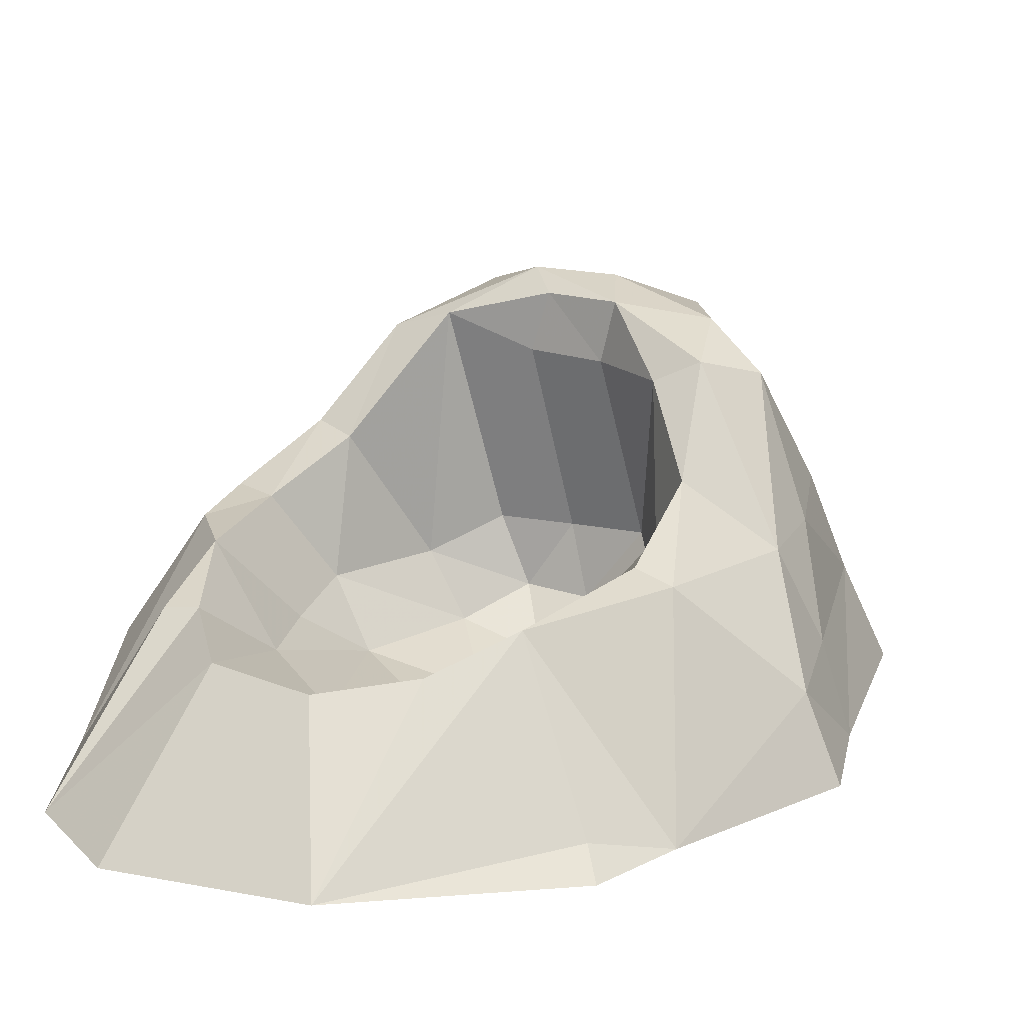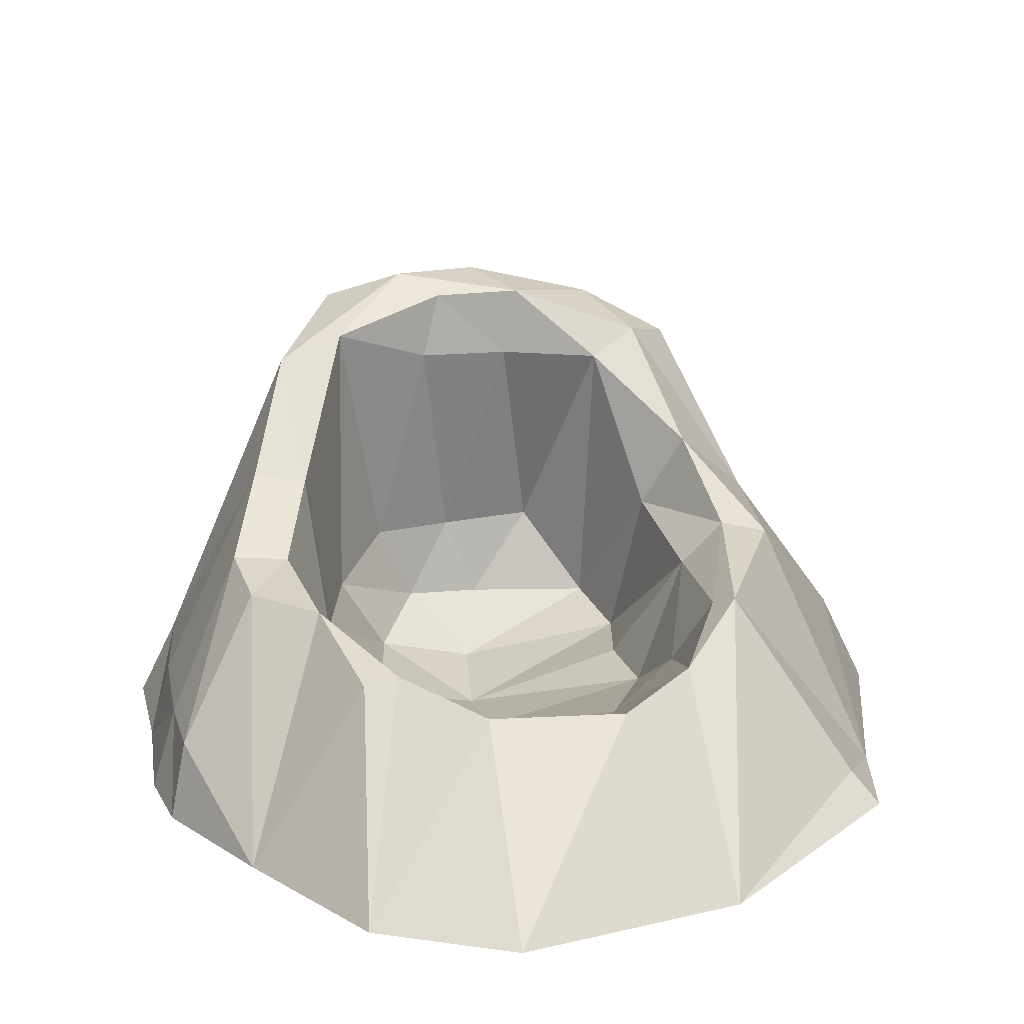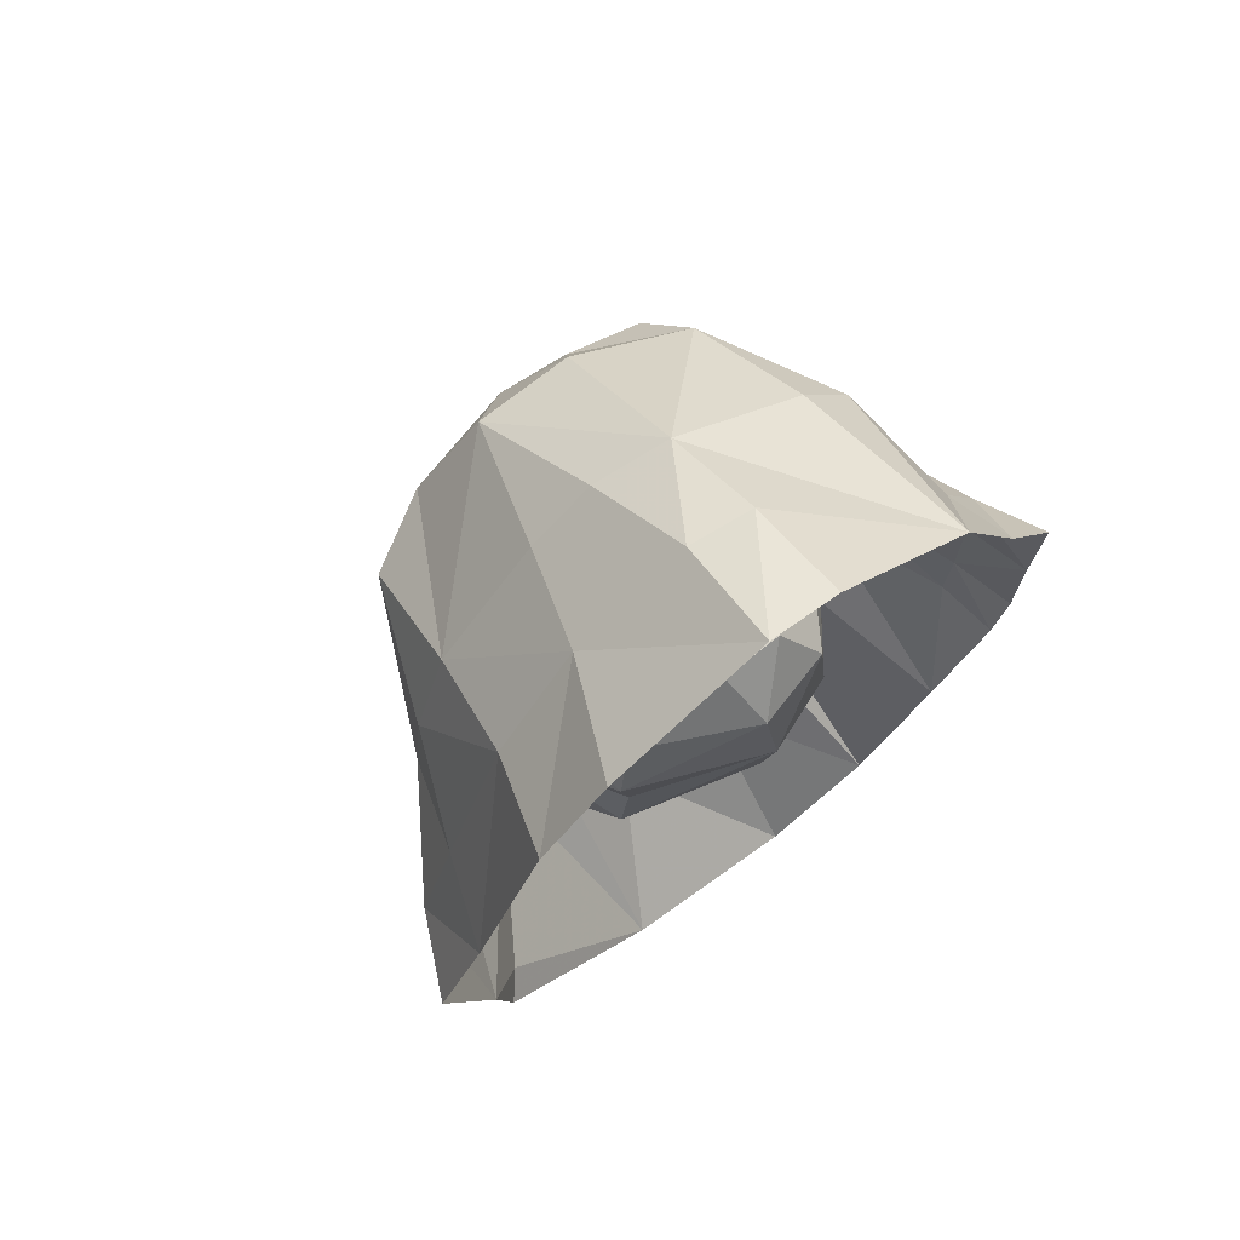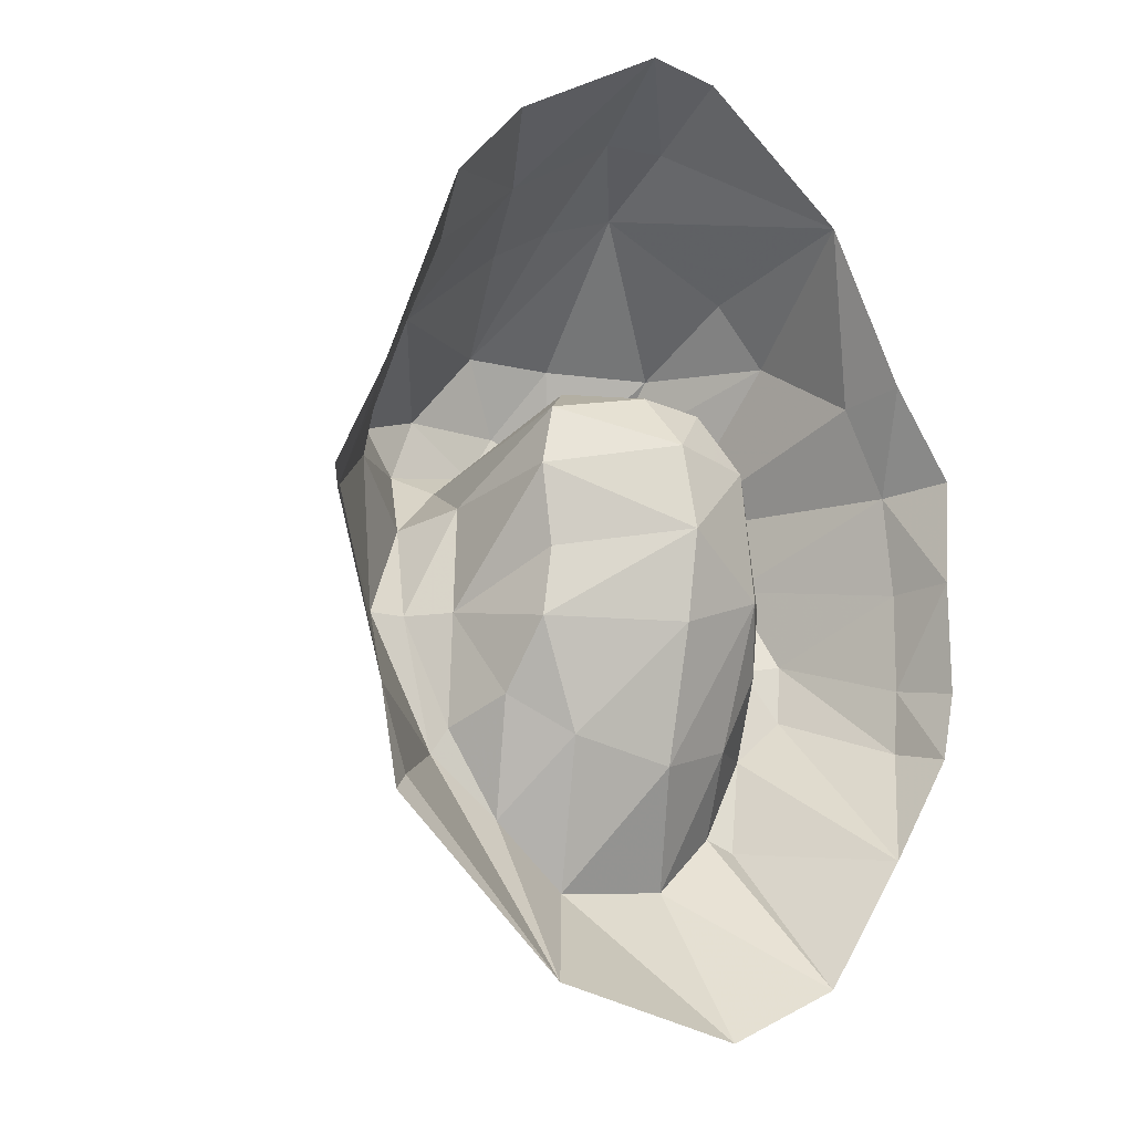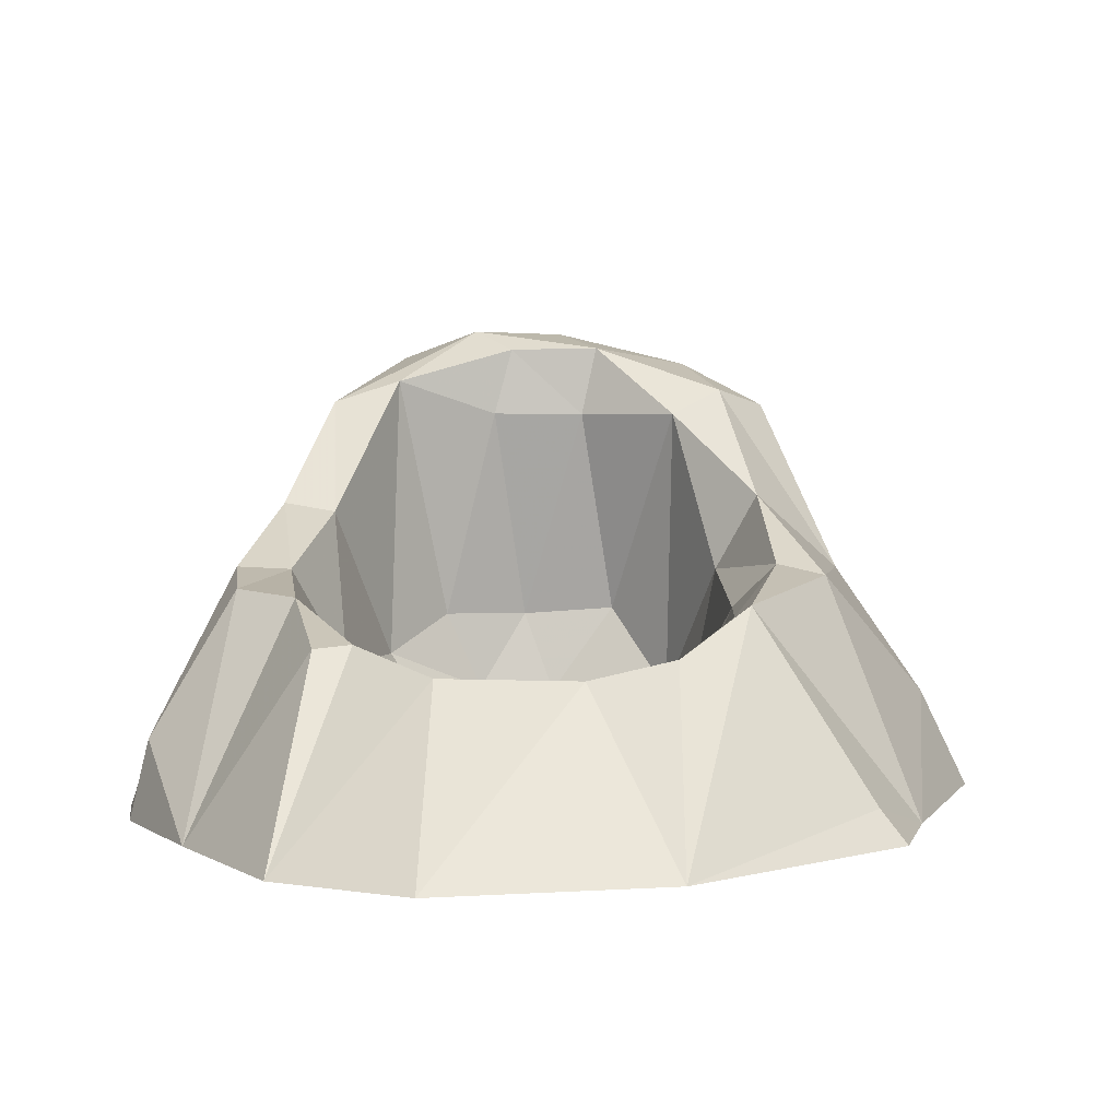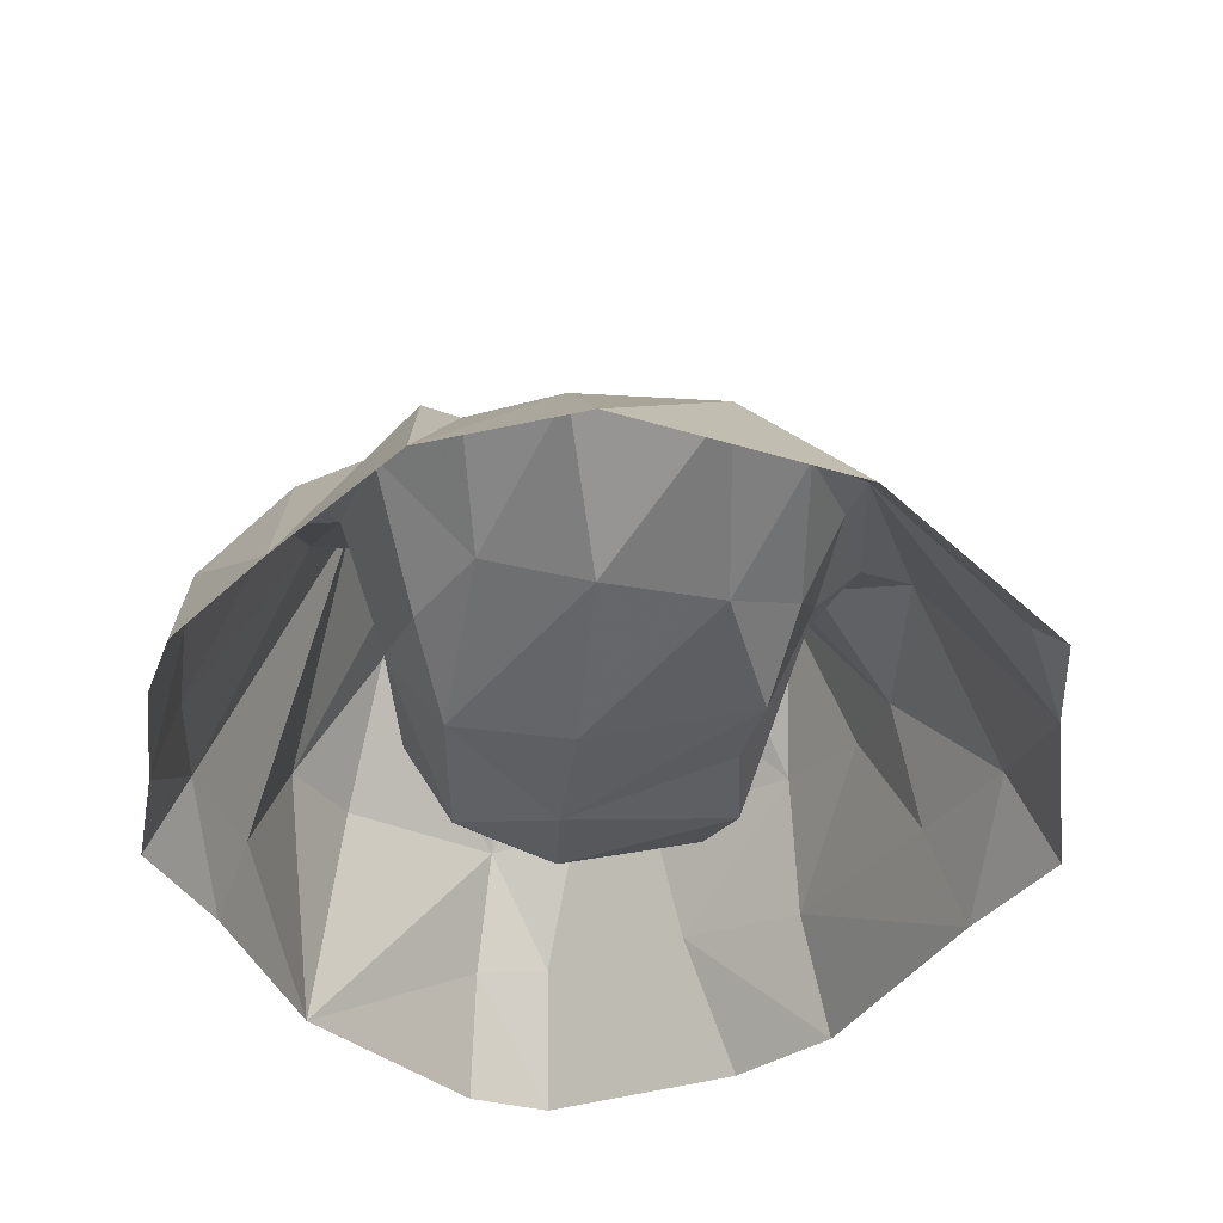
<metadata>
{"format":"obj","ext":"obj","renderer":"f3d","projection":"perspective","resolution":1024,"background":"white","views":[{"elev":18.4,"azim":35.8,"up":"+Z"},{"elev":19.1,"azim":-9.2,"up":"+Z"},{"elev":73.9,"azim":142.7,"up":"+Y"},{"elev":-13.2,"azim":150.4,"up":"+Y"},{"elev":5.0,"azim":3.4,"up":"+Z"},{"elev":-35.0,"azim":-7.3,"up":"+Z"}]}
</metadata>
<code>
g juqing_yewai_542_shandong01
v 177.4 232.3 68.38
v 166.9 151.3 183.9
v 218.2 150.5 55.14
v -77.23 135 -64.97
v -29.71 87.58 -112.3
v -14.5 143.3 -67.85
v -261.6 171.2 -60.64
v -230.2 239.3 45.67
v -204.3 335.9 -126.8
v 38.38 -333 2.164
v -38.22 -216.3 -69.11
v -71.29 -327.5 2.544
v 12.1 123.6 176
v 37.05 159.2 3.923
v 91.44 89.97 177.8
v 163.1 27.37 112.9
v 130.8 106.8 198.1
v 34.21 254.9 209.7
v -54.67 380.2 66.2
v -59.71 255.2 210.8
v 24.18 128.4 233.3
v -34.99 -84.18 -111.3
v -127 -52.46 -86.92
v -305.7 82.17 -60.21
v -230.2 7.991 105.9
v -198.3 86.98 187.6
v -165.5 -283.1 17.89
v -260.3 -298.6 -126.8
v -179.5 -423 -126.8
v -245.2 -141.5 48.26
v -308 -183.8 -64.76
v -192.2 -186.1 46.13
v -118.6 -192.6 -39.51
v -155.5 -115.7 -39.34
v 230.7 80.89 48.46
v -143.8 97.29 205.2
v -149.3 72.58 -27.87
v -106.6 132.1 0.3806
v -39.89 155.3 -1.307
v -63.42 120.5 176.6
v 97.93 176.9 218.9
v -9.968 180 244.6
v -82.18 154.4 247.3
v -49.1 127.3 231.8
v -68.81 -473.5 -126.8
v 104 -267.1 10.16
v 57.66 -191.2 -58.4
v -315 -19.44 -61.61
v -313.8 -119 -62.97
v -255.6 -79.65 60.22
v -171.9 -43.36 -24.33
v -186.8 -1.716 99.5
v -210.2 -88.58 59.23
v 289.5 -172 -126.8
v 157.3 -203.9 44.11
v 252.9 -247.8 -102.3
v 112.5 -423.4 -126.8
v -110.5 74.38 -89.99
v -37.28 4.035 -124.5
v -181.4 304.2 51.59
v -161.7 248.7 169.2
v 75.61 320.7 77.64
v -146.6 177.3 223.9
v 217.5 -70.43 55.12
v 104.6 60.21 -78.43
v 86.08 121.2 -64.37
v 91.89 -17.68 -73.49
v -61.26 421.3 -27.99
v 115.8 -153.1 -28.84
v 300.1 16.52 -49.24
v -137 -270.5 20.01
v 101.1 -85.09 -74.37
v 144.6 -179.6 32.34
v 259.2 117 -42.46
v 14.4 358 79.27
v -0.889 422 -21.36
v 142.8 -68.45 28.52
v 128.8 40.71 49.37
v 178.1 -69.33 63.83
v 290.3 117.8 -126.8
v 220.2 313 -126.8
v 191.6 278.8 -32.06
v 105.9 354.1 -19.01
v 153.9 388.6 -126.8
v 6.482 473.5 -126.8
v -61.24 459.3 -126.8
v -278.6 180 -126.8
v -337.3 88.59 -126.8
v -332.3 -16.15 -126.8
v -334 -129 -126.8
v 337.3 15.42 -126.8
v 273.5 -264.8 -126.8
v -321.1 -195.8 -126.8
f 1 2 3
f 4 5 6
f 7 8 9
f 10 11 12
f 13 14 15
f 16 17 15
f 18 19 20
f 15 17 21
f 22 23 11
f 24 25 26
f 27 28 29
f 28 30 31
f 28 27 32
f 33 34 32
f 35 17 16
f 36 37 38
f 39 14 13
f 40 39 13
f 21 41 42
f 43 36 44
f 10 12 45
f 46 47 10
f 48 49 50
f 51 52 53
f 54 55 56
f 55 57 56
f 58 23 59
f 19 60 61
f 6 14 39
f 47 11 10
f 52 26 25
f 52 25 53
f 57 10 45
f 18 41 1
f 1 62 18
f 21 17 41
f 58 51 23
f 58 4 37
f 26 43 63
f 61 20 19
f 55 54 64
f 5 65 66
f 65 5 59
f 59 67 65
f 9 19 68
f 46 69 47
f 21 13 15
f 44 40 13
f 33 12 11
f 3 2 35
f 64 54 70
f 71 33 32
f 40 38 39
f 39 4 6
f 14 6 66
f 53 25 50
f 18 42 41
f 69 72 47
f 67 59 72
f 36 26 52
f 43 26 36
f 69 46 73
f 46 55 73
f 33 23 34
f 35 64 70
f 35 70 74
f 22 47 72
f 37 4 38
f 4 39 38
f 8 61 60
f 20 61 43
f 22 59 23
f 7 24 26
f 13 21 44
f 43 21 42
f 31 50 49
f 51 37 52
f 37 51 58
f 18 20 42
f 43 42 20
f 32 27 71
f 5 4 58
f 5 58 59
f 75 18 62
f 30 53 50
f 50 31 30
f 34 53 32
f 6 5 66
f 2 17 35
f 17 2 41
f 25 48 50
f 48 25 24
f 32 53 30
f 30 28 32
f 51 34 23
f 29 45 12
f 76 68 19
f 10 57 46
f 55 46 57
f 43 61 63
f 51 53 34
f 71 12 33
f 73 77 69
f 11 47 22
f 15 66 78
f 77 72 69
f 66 15 14
f 79 77 73
f 77 65 67
f 77 78 65
f 16 78 79
f 78 66 65
f 38 40 36
f 36 40 44
f 52 37 36
f 77 67 72
f 19 18 75
f 72 59 22
f 44 21 43
f 16 15 78
f 11 23 33
f 71 27 29
f 29 12 71
f 64 79 55
f 16 64 35
f 55 79 73
f 16 79 64
f 79 78 77
f 41 2 1
f 80 81 82
f 83 84 85
f 85 76 83
f 68 76 85
f 85 86 68
f 9 68 86
f 81 84 83
f 83 82 81
f 24 7 87
f 87 88 24
f 24 88 89
f 89 48 24
f 49 48 89
f 89 90 49
f 7 9 87
f 70 54 91
f 80 70 91
f 56 57 92
f 54 56 92
f 49 90 93
f 93 31 49
f 28 31 93
f 7 26 8
f 8 26 63
f 8 63 61
f 35 74 3
f 82 1 3
f 3 74 82
f 1 82 83
f 83 62 1
f 62 83 76
f 76 75 62
f 75 76 19
f 19 9 60
f 60 9 8
f 70 80 74
f 74 80 82

</code>
